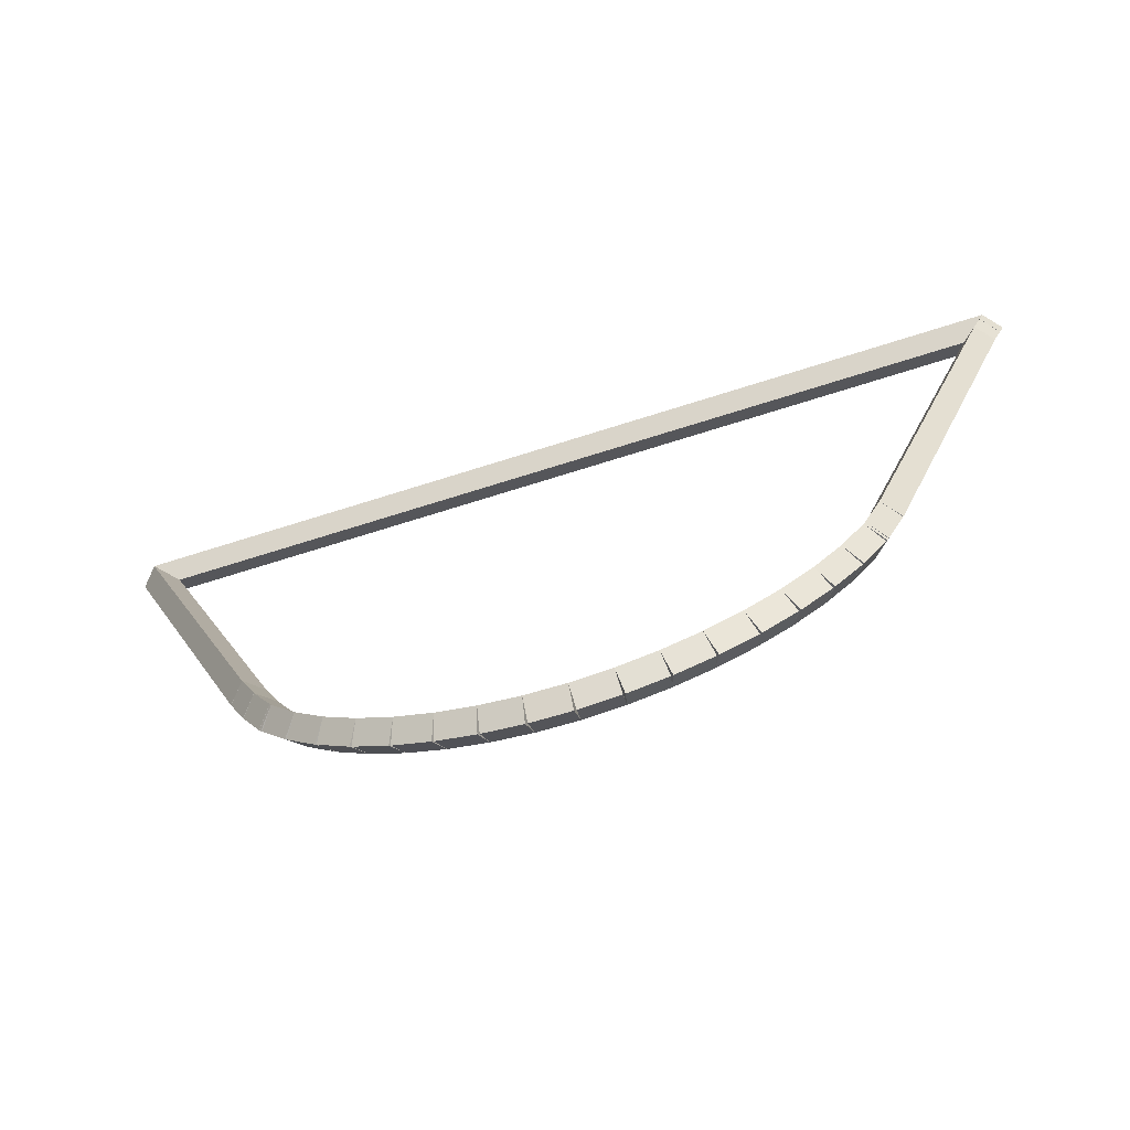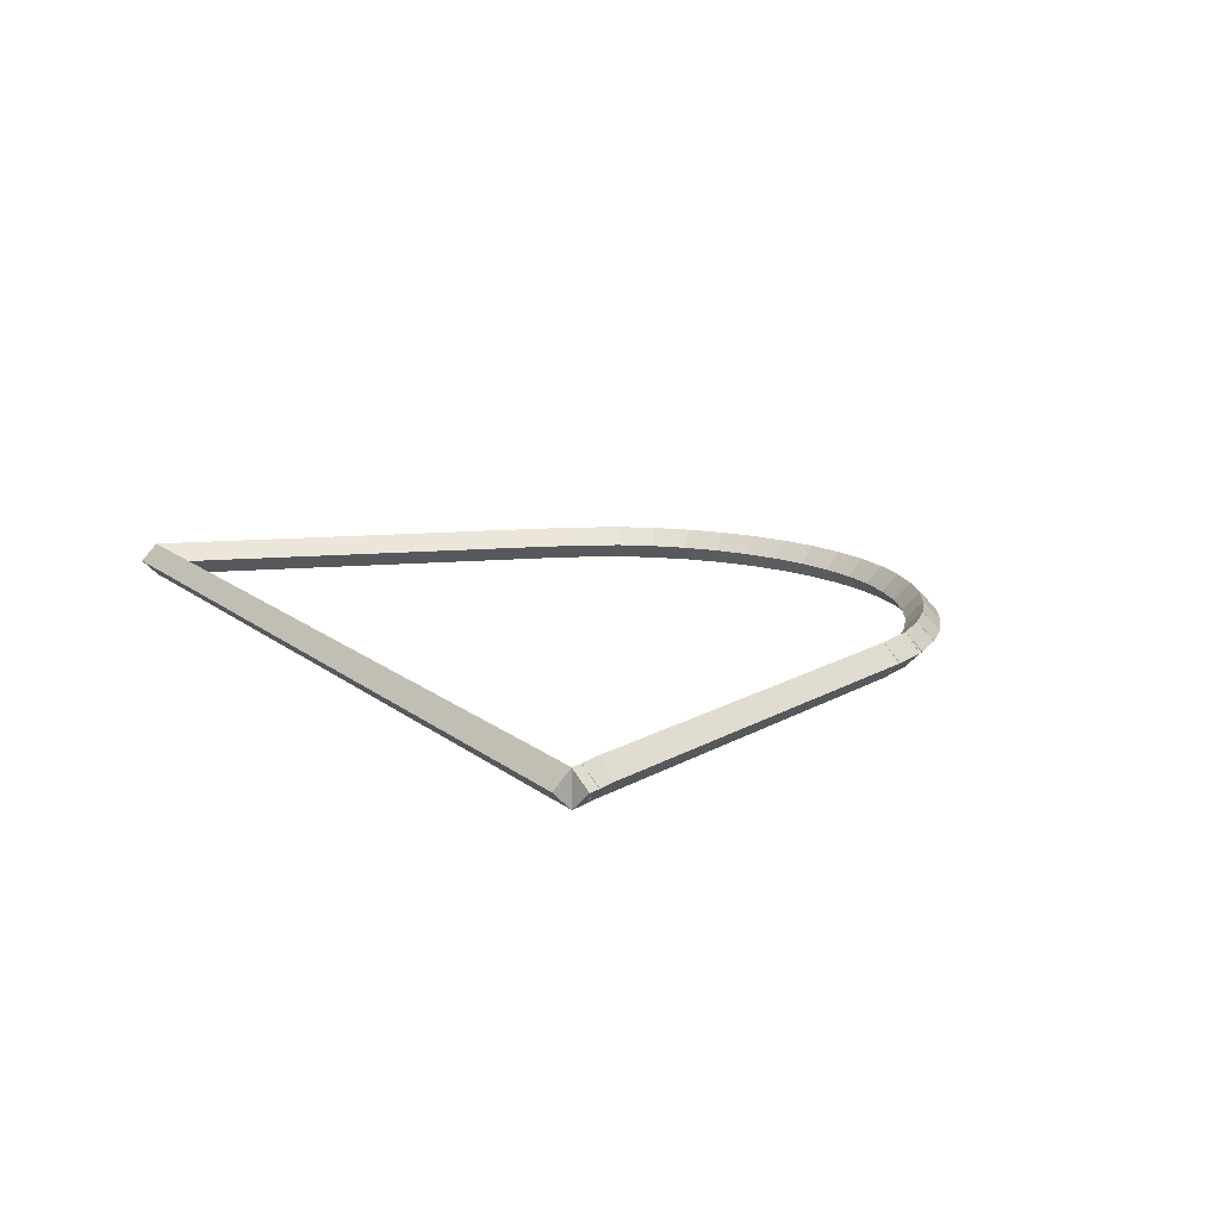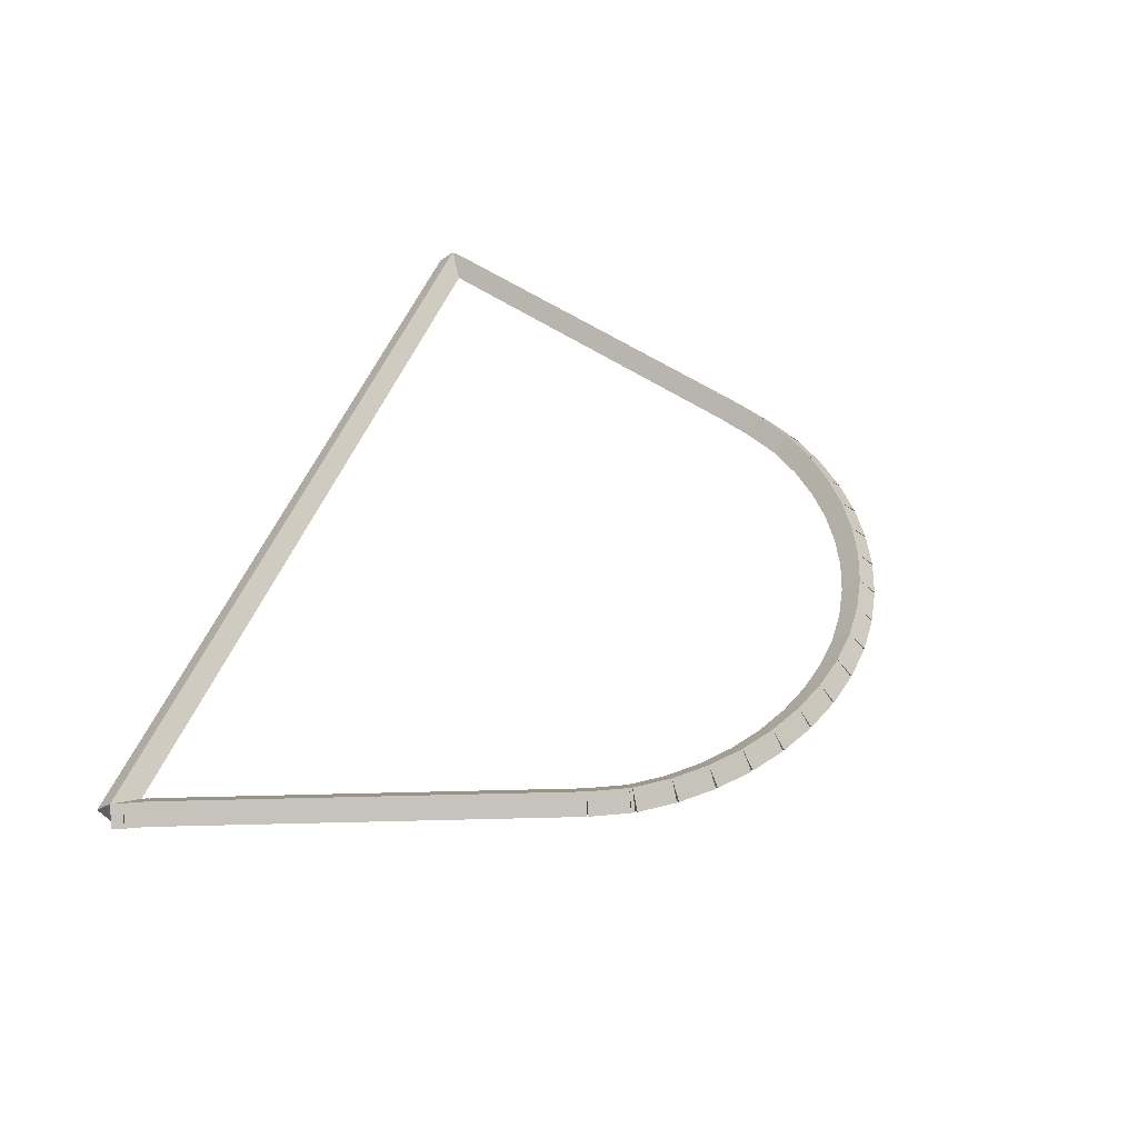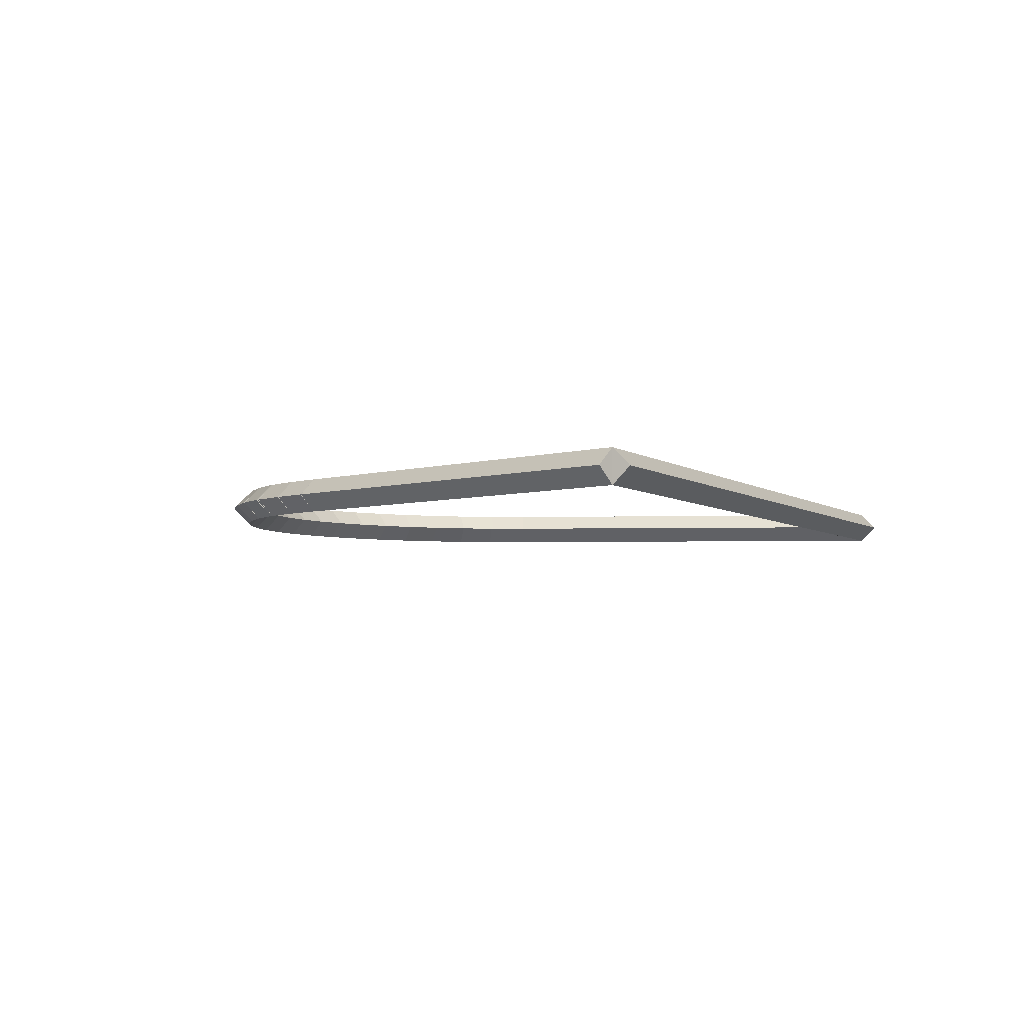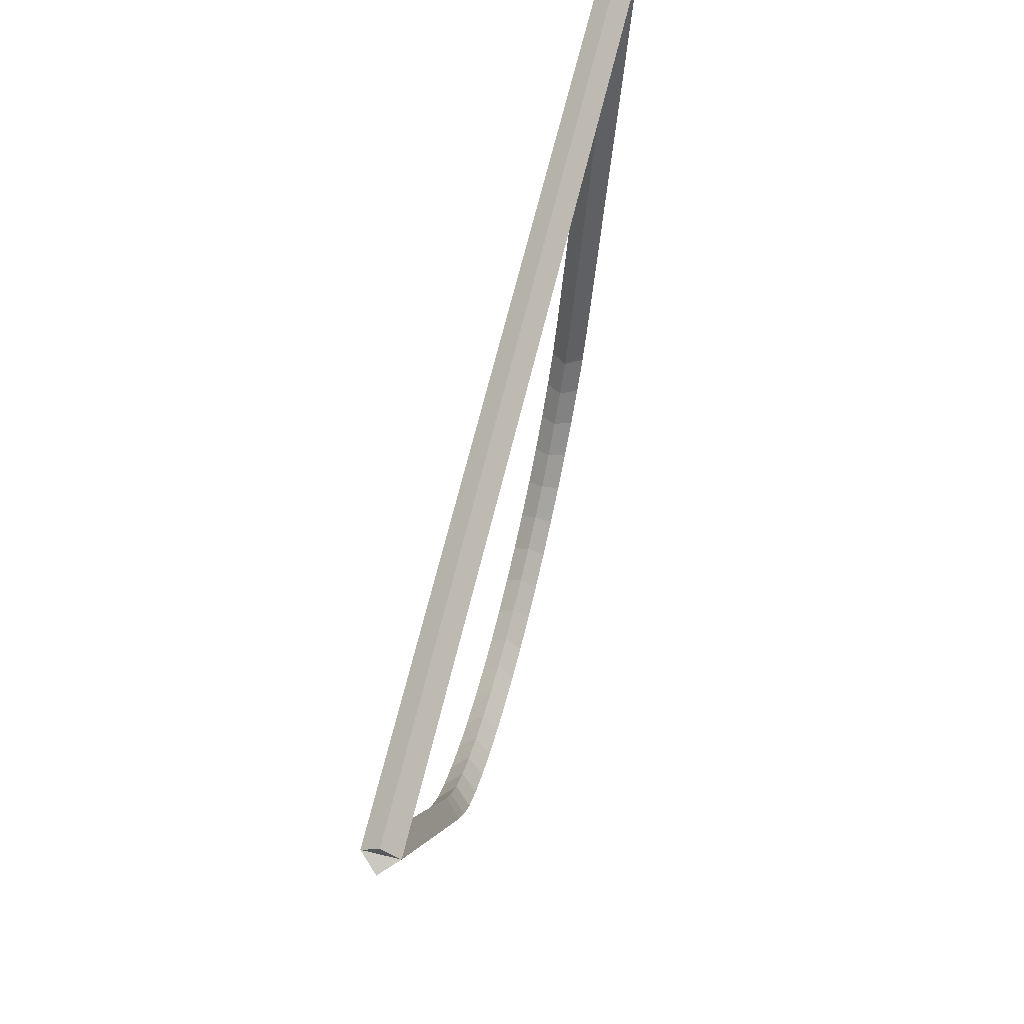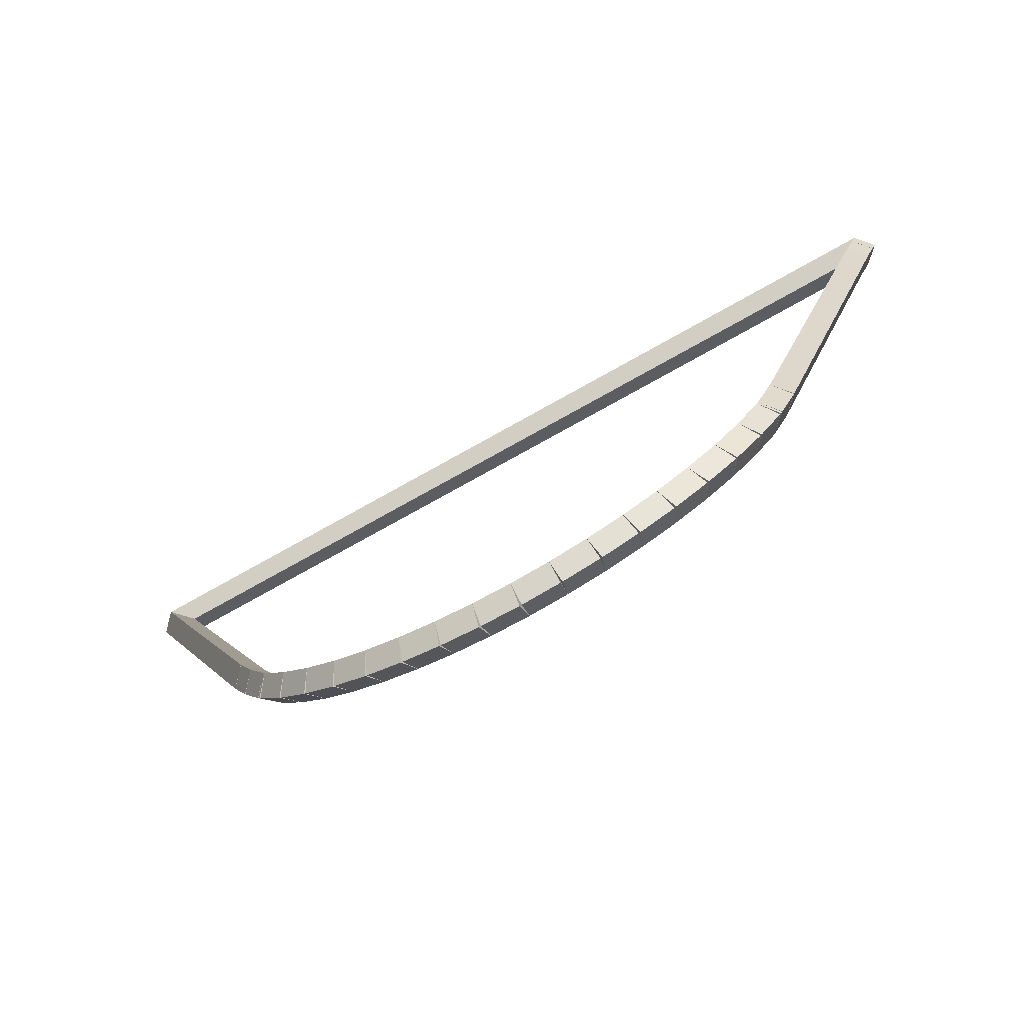
<metadata>
{"format":"obj","ext":"obj","renderer":"f3d","projection":"perspective","resolution":1024,"background":"white","views":[{"elev":-68.8,"azim":-162.3,"up":"+Y"},{"elev":14.4,"azim":-121.3,"up":"+Z"},{"elev":46.4,"azim":-71.0,"up":"+Z"},{"elev":-4.4,"azim":114.8,"up":"+Z"},{"elev":66.0,"azim":103.5,"up":"+Y"},{"elev":-74.8,"azim":-150.7,"up":"+Y"}]}
</metadata>
<code>
g base_node_477_350_0
v -48.77 4.106 18.08
v -48.69 4.164 17.98
v -48.77 4.106 17.88
v -48.85 4.048 17.98
v -48.63 3.916 18.08
v -48.55 3.974 17.98
v -48.63 3.916 17.88
v -48.71 3.858 17.98
f 1 2 3 4
f 6 2 1 5
f 5 1 4 8
f 6 5 8 7
f 8 4 3 7
f 7 3 2 6
g base_node_477_350_0
v -48.78 4.123 18.08
v -48.69 4.169 17.98
v -48.78 4.123 17.88
v -48.86 4.077 17.98
v -48.77 4.106 18.08
v -48.68 4.153 17.98
v -48.77 4.106 17.88
v -48.86 4.06 17.98
f 9 10 11 12
f 14 10 9 13
f 13 9 12 16
f 14 13 16 15
f 16 12 11 15
f 15 11 10 14
g base_node_477_350_0
v -48.88 4.341 18.08
v -48.79 4.383 17.98
v -48.88 4.341 17.88
v -48.97 4.299 17.98
v -48.78 4.123 18.08
v -48.69 4.165 17.98
v -48.78 4.123 17.88
v -48.87 4.081 17.98
f 17 18 19 20
f 22 18 17 21
f 21 17 20 24
f 22 21 24 23
f 24 20 19 23
f 23 19 18 22
g base_node_477_350_0
v -49.74 6.641 18.08
v -49.65 6.676 17.98
v -49.74 6.641 17.88
v -49.84 6.606 17.98
v -48.88 4.341 18.08
v -48.78 4.376 17.98
v -48.88 4.341 17.88
v -48.97 4.306 17.98
f 25 26 27 28
f 30 26 25 29
f 29 25 28 32
f 30 29 32 31
f 32 28 27 31
f 31 27 26 30
g base_node_477_350_0
v -49.79 6.753 18.08
v -49.7 6.795 17.98
v -49.79 6.753 17.88
v -49.89 6.712 17.98
v -49.74 6.641 18.08
v -49.65 6.682 17.98
v -49.74 6.641 17.88
v -49.83 6.6 17.98
f 33 34 35 36
f 38 34 33 37
f 37 33 36 40
f 38 37 40 39
f 40 36 35 39
f 39 35 34 38
g base_node_477_350_0
v -49.82 6.82 18.08
v -49.73 6.857 17.98
v -49.82 6.82 17.88
v -49.91 6.783 17.98
v -49.79 6.753 18.08
v -49.7 6.79 17.98
v -49.79 6.753 17.88
v -49.89 6.716 17.98
f 41 42 43 44
f 46 42 41 45
f 45 41 44 48
f 46 45 48 47
f 48 44 43 47
f 47 43 42 46
g base_node_477_350_0
v -44.57 6.817 18.08
v -44.57 6.717 17.98
v -44.57 6.817 17.88
v -44.57 6.917 17.98
v -49.82 6.82 18.08
v -49.82 6.72 17.98
v -49.82 6.82 17.88
v -49.82 6.92 17.98
f 49 50 51 52
f 54 50 49 53
f 53 49 52 56
f 54 53 56 55
f 56 52 51 55
f 55 51 50 54
g base_node_477_350_0
v -45.46 4.471 18.08
v -45.55 4.506 17.98
v -45.46 4.471 17.88
v -45.37 4.435 17.98
v -44.57 6.817 18.08
v -44.66 6.853 17.98
v -44.57 6.817 17.88
v -44.47 6.782 17.98
f 57 58 59 60
f 62 58 57 61
f 61 57 60 64
f 62 61 64 63
f 64 60 59 63
f 63 59 58 62
g base_node_477_350_0
v -45.55 4.251 18.08
v -45.65 4.291 17.98
v -45.55 4.251 17.88
v -45.46 4.212 17.98
v -45.46 4.471 18.08
v -45.55 4.51 17.98
v -45.46 4.471 17.88
v -45.37 4.431 17.98
f 65 66 67 68
f 70 66 65 69
f 69 65 68 72
f 70 69 72 71
f 72 68 67 71
f 71 67 66 70
g base_node_477_350_0
v -45.67 4.041 18.08
v -45.75 4.088 17.98
v -45.67 4.041 17.88
v -45.58 3.994 17.98
v -45.55 4.251 18.08
v -45.64 4.298 17.98
v -45.55 4.251 17.88
v -45.47 4.205 17.98
f 73 74 75 76
f 78 74 73 77
f 77 73 76 80
f 78 77 80 79
f 80 76 75 79
f 79 75 74 78
g base_node_477_350_0
v -45.68 4.024 18.08
v -45.76 4.076 17.98
v -45.68 4.024 17.88
v -45.59 3.973 17.98
v -45.67 4.041 18.08
v -45.75 4.092 17.98
v -45.67 4.041 17.88
v -45.58 3.99 17.98
f 81 82 83 84
f 86 82 81 85
f 85 81 84 88
f 86 85 88 87
f 88 84 83 87
f 87 83 82 86
g base_node_477_350_0
v -45.82 3.843 18.08
v -45.9 3.905 17.98
v -45.82 3.843 17.88
v -45.74 3.78 17.98
v -45.68 4.024 18.08
v -45.75 4.087 17.98
v -45.68 4.024 17.88
v -45.6 3.962 17.98
f 89 90 91 92
f 94 90 89 93
f 93 89 92 96
f 94 93 96 95
f 96 92 91 95
f 95 91 90 94
g base_node_477_350_0
v -45.99 3.682 18.08
v -46.06 3.753 17.98
v -45.99 3.682 17.88
v -45.92 3.61 17.98
v -45.82 3.843 18.08
v -45.89 3.914 17.98
v -45.82 3.843 17.88
v -45.75 3.771 17.98
f 97 98 99 100
f 102 98 97 101
f 101 97 100 104
f 102 101 104 103
f 104 100 99 103
f 103 99 98 102
g base_node_477_350_0
v -46.17 3.543 18.08
v -46.23 3.623 17.98
v -46.17 3.543 17.88
v -46.11 3.463 17.98
v -45.99 3.682 18.08
v -46.05 3.761 17.98
v -45.99 3.682 17.88
v -45.92 3.602 17.98
f 105 106 107 108
f 110 106 105 109
f 109 105 108 112
f 110 109 112 111
f 112 108 107 111
f 111 107 106 110
g base_node_477_350_0
v -46.37 3.428 18.08
v -46.42 3.515 17.98
v -46.37 3.428 17.88
v -46.32 3.342 17.98
v -46.17 3.543 18.08
v -46.22 3.63 17.98
v -46.17 3.543 17.88
v -46.12 3.457 17.98
f 113 114 115 116
f 118 114 113 117
f 117 113 116 120
f 118 117 120 119
f 120 116 115 119
f 119 115 114 118
g base_node_477_350_0
v -46.58 3.338 18.08
v -46.61 3.43 17.98
v -46.58 3.338 17.88
v -46.54 3.246 17.98
v -46.37 3.428 18.08
v -46.41 3.52 17.98
v -46.37 3.428 17.88
v -46.33 3.336 17.98
f 121 122 123 124
f 126 122 121 125
f 125 121 124 128
f 126 125 128 127
f 128 124 123 127
f 127 123 122 126
g base_node_477_350_0
v -46.79 3.274 18.08
v -46.82 3.37 17.98
v -46.79 3.274 17.88
v -46.77 3.178 17.98
v -46.58 3.338 18.08
v -46.6 3.434 17.98
v -46.58 3.338 17.88
v -46.55 3.242 17.98
f 129 130 131 132
f 134 130 129 133
f 133 129 132 136
f 134 133 136 135
f 136 132 131 135
f 135 131 130 134
g base_node_477_350_0
v -47.02 3.237 18.08
v -47.03 3.336 17.98
v -47.02 3.237 17.88
v -47 3.139 17.98
v -46.79 3.274 18.08
v -46.81 3.373 17.98
v -46.79 3.274 17.88
v -46.78 3.175 17.98
f 137 138 139 140
f 142 138 137 141
f 141 137 140 144
f 142 141 144 143
f 144 140 139 143
f 143 139 138 142
g base_node_477_350_0
v -47.24 3.229 18.08
v -47.25 3.329 17.98
v -47.24 3.229 17.88
v -47.24 3.129 17.98
v -47.02 3.237 18.08
v -47.02 3.337 17.98
v -47.02 3.237 17.88
v -47.01 3.137 17.98
f 145 146 147 148
f 150 146 145 149
f 149 145 148 152
f 150 149 152 151
f 152 148 147 151
f 151 147 146 150
g base_node_477_350_0
v -47.47 3.249 18.08
v -47.46 3.349 17.98
v -47.47 3.249 17.88
v -47.48 3.15 17.98
v -47.24 3.229 18.08
v -47.23 3.329 17.98
v -47.24 3.229 17.88
v -47.25 3.129 17.98
f 153 154 155 156
f 158 154 153 157
f 157 153 156 160
f 158 157 160 159
f 160 156 155 159
f 159 155 154 158
g base_node_477_350_0
v -47.69 3.298 18.08
v -47.67 3.395 17.98
v -47.69 3.298 17.88
v -47.71 3.2 17.98
v -47.47 3.249 18.08
v -47.45 3.347 17.98
v -47.47 3.249 17.88
v -47.49 3.152 17.98
f 161 162 163 164
f 166 162 161 165
f 165 161 164 168
f 166 165 168 167
f 168 164 163 167
f 167 163 162 166
g base_node_477_350_0
v -47.9 3.373 18.08
v -47.87 3.467 17.98
v -47.9 3.373 17.88
v -47.94 3.278 17.98
v -47.69 3.298 18.08
v -47.65 3.392 17.98
v -47.69 3.298 17.88
v -47.72 3.203 17.98
f 169 170 171 172
f 174 170 169 173
f 173 169 172 176
f 174 173 176 175
f 176 172 171 175
f 175 171 170 174
g base_node_477_350_0
v -48.11 3.473 18.08
v -48.06 3.563 17.98
v -48.11 3.473 17.88
v -48.15 3.383 17.98
v -47.9 3.373 18.08
v -47.86 3.462 17.98
v -47.9 3.373 17.88
v -47.95 3.283 17.98
f 177 178 179 180
f 182 178 177 181
f 181 177 180 184
f 182 181 184 183
f 184 180 179 183
f 183 179 178 182
g base_node_477_350_0
v -48.3 3.598 18.08
v -48.24 3.682 17.98
v -48.3 3.598 17.88
v -48.35 3.514 17.98
v -48.11 3.473 18.08
v -48.05 3.557 17.98
v -48.11 3.473 17.88
v -48.16 3.389 17.98
f 185 186 187 188
f 190 186 185 189
f 189 185 188 192
f 190 189 192 191
f 192 188 187 191
f 191 187 186 190
g base_node_477_350_0
v -48.47 3.746 18.08
v -48.41 3.823 17.98
v -48.47 3.746 17.88
v -48.54 3.67 17.98
v -48.3 3.598 18.08
v -48.23 3.675 17.98
v -48.3 3.598 17.88
v -48.36 3.522 17.98
f 193 194 195 196
f 198 194 193 197
f 197 193 196 200
f 198 197 200 199
f 200 196 195 199
f 199 195 194 198
g base_node_477_350_0
v -48.63 3.916 18.08
v -48.56 3.984 17.98
v -48.63 3.916 17.88
v -48.71 3.848 17.98
v -48.47 3.746 18.08
v -48.4 3.814 17.98
v -48.47 3.746 17.88
v -48.55 3.678 17.98
f 201 202 203 204
f 206 202 201 205
f 205 201 204 208
f 206 205 208 207
f 208 204 203 207
f 207 203 202 206

</code>
